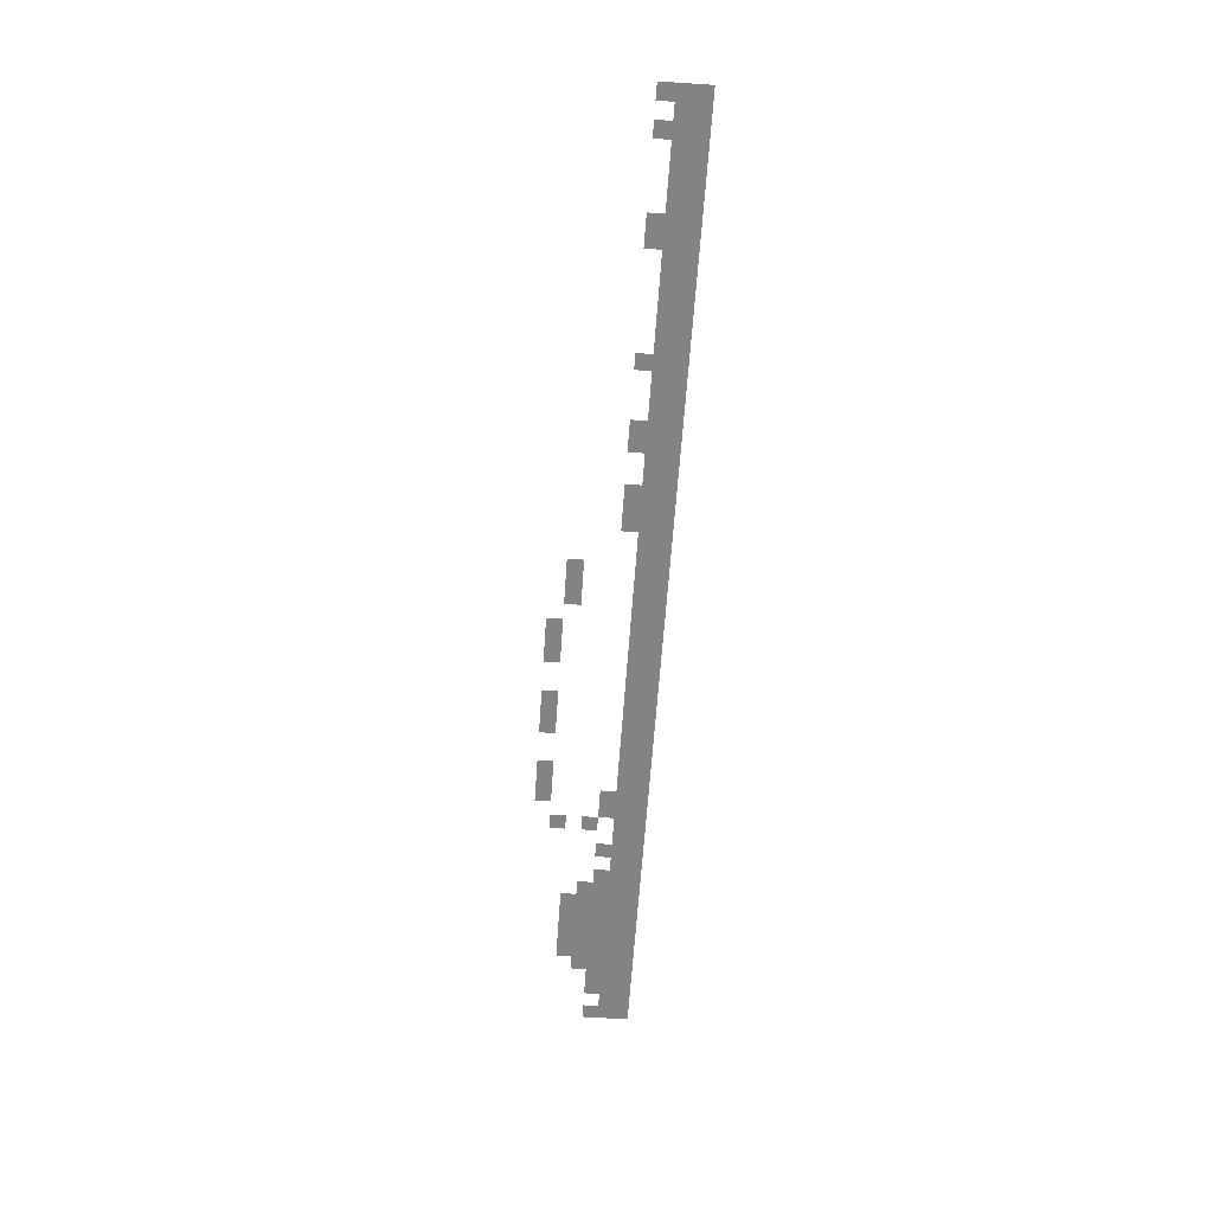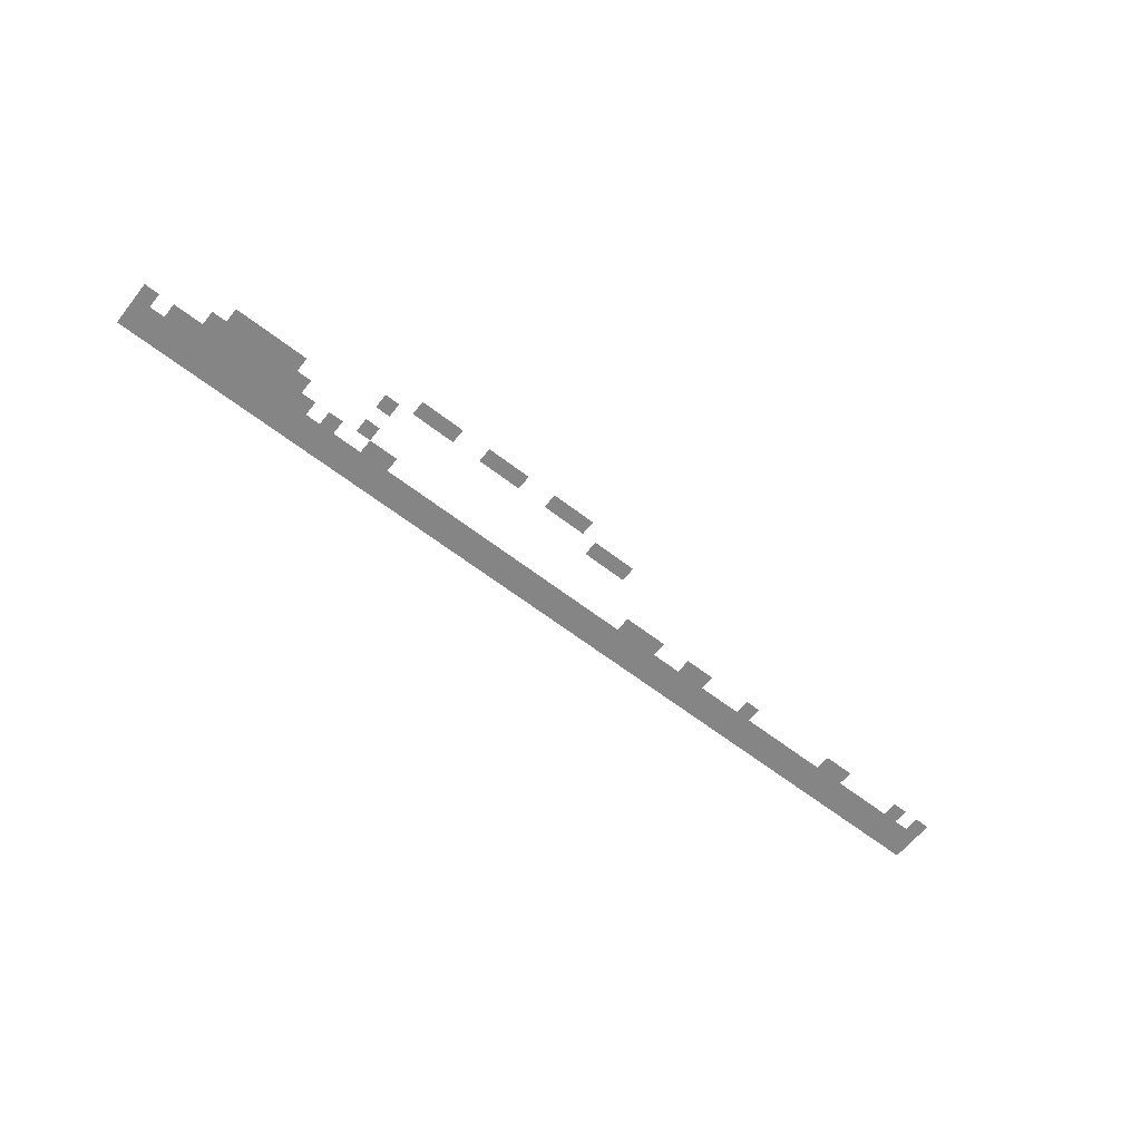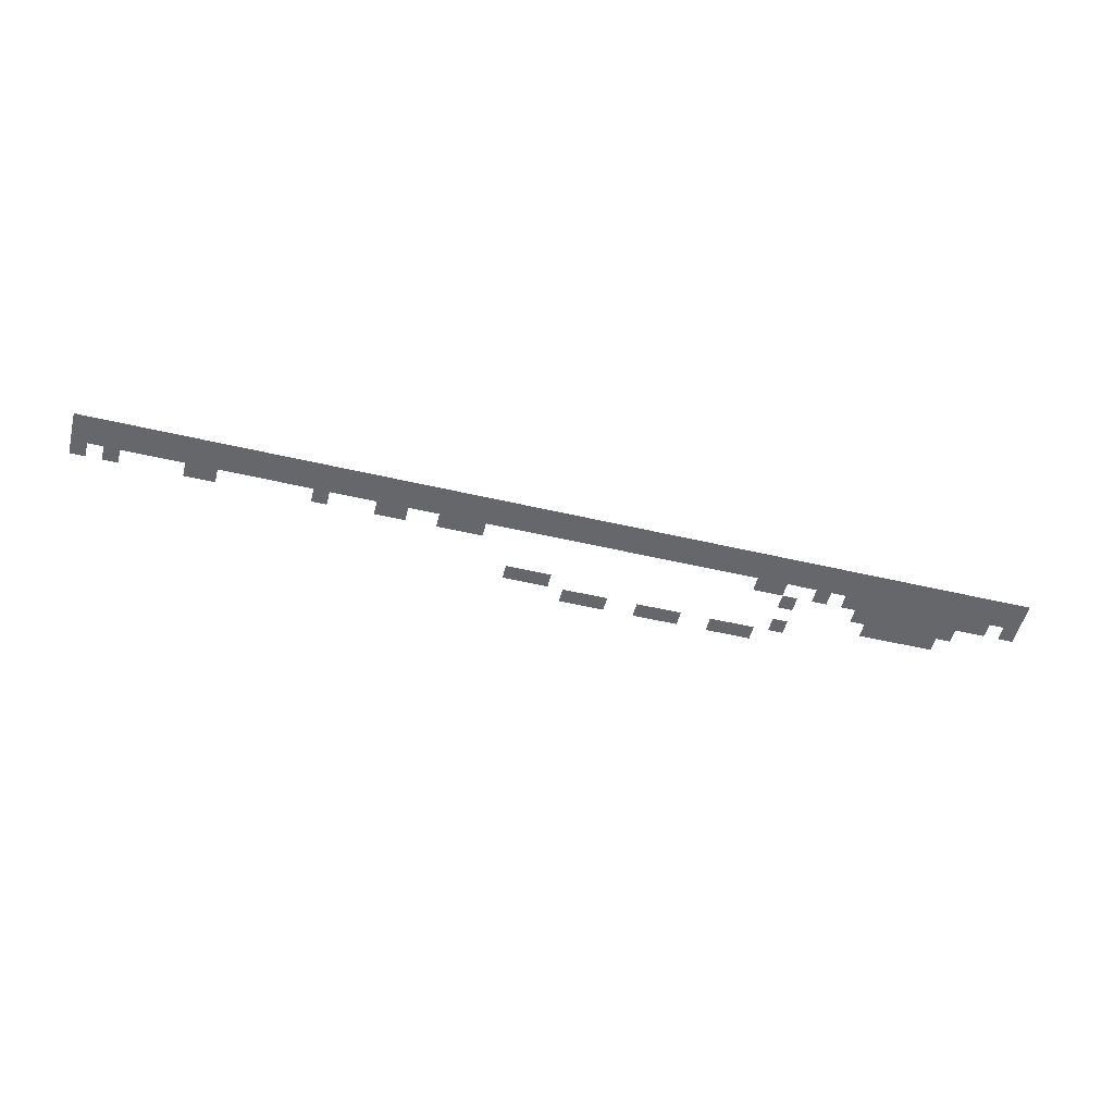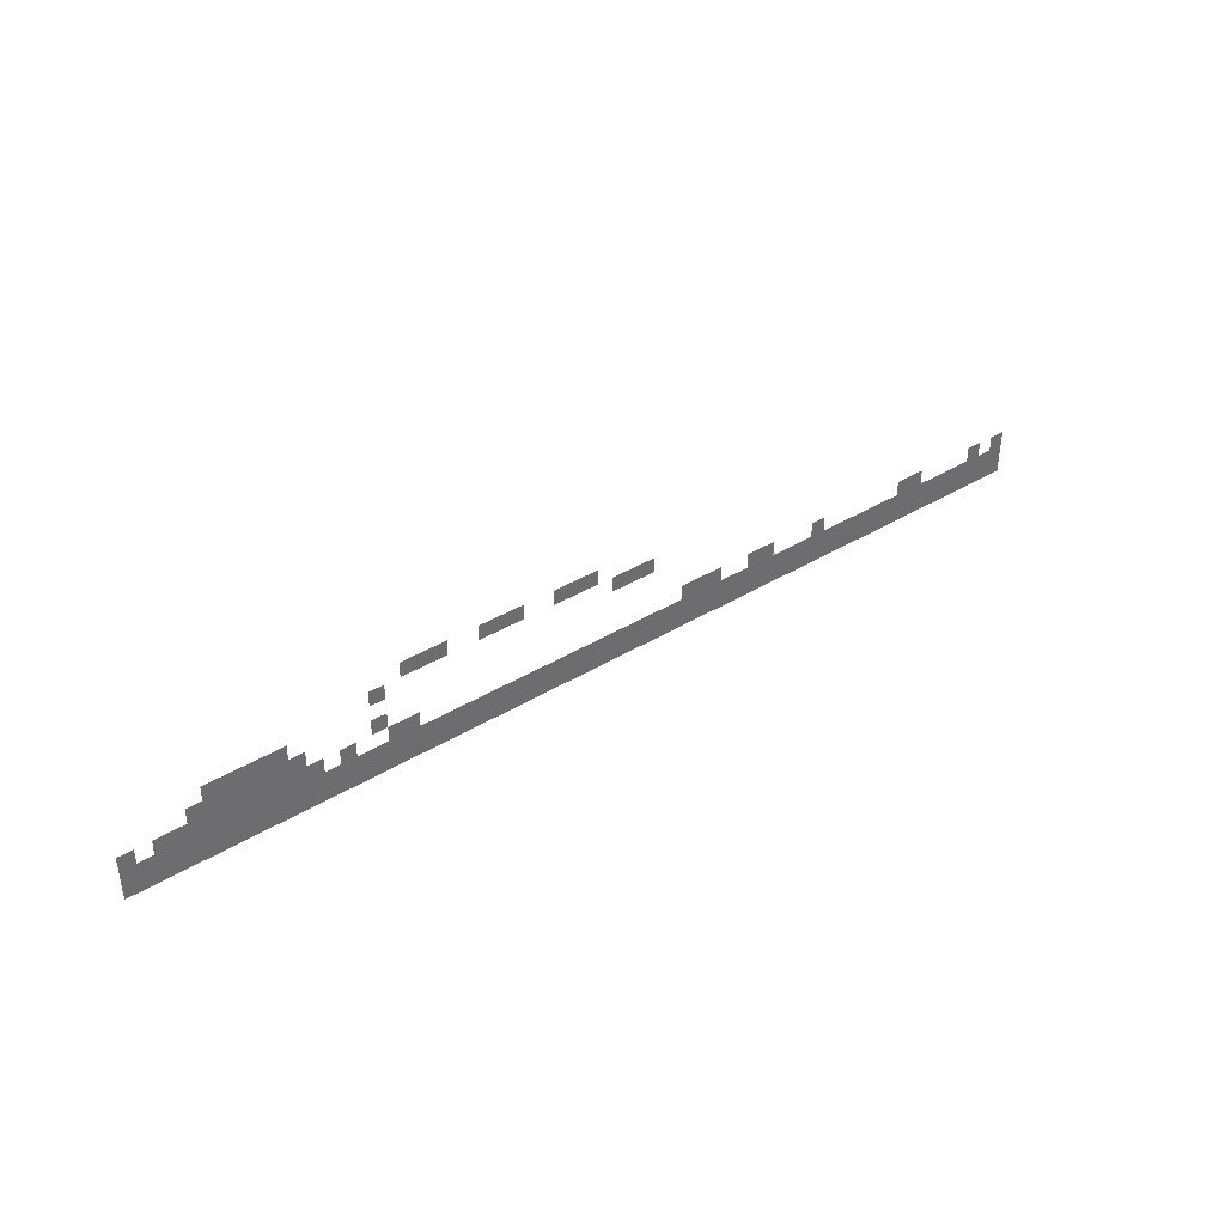
<metadata>
{"format":"obj","ext":"obj","renderer":"f3d","projection":"perspective","resolution":1024,"background":"white","views":[{"elev":-61.1,"azim":-93.9,"up":"+Z"},{"elev":-61.7,"azim":141.7,"up":"+Z"},{"elev":-52.1,"azim":-14.2,"up":"+Z"},{"elev":39.1,"azim":142.8,"up":"+Y"}]}
</metadata>
<code>
v -17 -7 0
v -18 -7 0
v -18 -6 0
v -17 -6 0
v -18 -7 0
v -19 -7 0
v -19 -6 0
v -18 -6 0
v -19 -7 0
v -20 -7 0
v -20 -6 0
v -19 -6 0
v -22 -7 0
v -23 -7 0
v -23 -6 0
v -22 -6 0
v -23 -7 0
v -24 -7 0
v -24 -6 0
v -23 -6 0
v -24 -7 0
v -25 -7 0
v -25 -6 0
v -24 -6 0
v -27 -7 0
v -28 -7 0
v -28 -6 0
v -27 -6 0
v -28 -7 0
v -29 -7 0
v -29 -6 0
v -28 -6 0
v -29 -7 0
v -30 -7 0
v -30 -6 0
v -29 -6 0
v -15 -8 0
v -16 -8 0
v -16 -7 0
v -15 -7 0
v -31 -8 0
v -32 -8 0
v -32 -7 0
v -31 -7 0
v -32 -8 0
v -33 -8 0
v -33 -7 0
v -32 -7 0
v -33 -8 0
v -34 -8 0
v -34 -7 0
v -33 -7 0
v -5 -9 0
v -6 -9 0
v -6 -8 0
v -5 -8 0
v -6 -9 0
v -7 -9 0
v -7 -8 0
v -6 -8 0
v -7 -9 0
v -8 -9 0
v -8 -8 0
v -7 -8 0
v -8 -9 0
v -9 -9 0
v -9 -8 0
v -8 -8 0
v -9 -9 0
v -10 -9 0
v -10 -8 0
v -9 -8 0
v -4 -10 0
v -5 -10 0
v -5 -9 0
v -4 -9 0
v -5 -10 0
v -6 -10 0
v -6 -9 0
v -5 -9 0
v -6 -10 0
v -7 -10 0
v -7 -9 0
v -6 -9 0
v -7 -10 0
v -8 -10 0
v -8 -9 0
v -7 -9 0
v -8 -10 0
v -9 -10 0
v -9 -9 0
v -8 -9 0
v -9 -10 0
v -10 -10 0
v -10 -9 0
v -9 -9 0
v -10 -10 0
v -11 -10 0
v -11 -9 0
v -10 -9 0
v -15 -10 0
v -16 -10 0
v -16 -9 0
v -15 -9 0
v 0 -11 0
v -1 -11 0
v -1 -10 0
v 0 -10 0
v -2 -11 0
v -3 -11 0
v -3 -10 0
v -2 -10 0
v -3 -11 0
v -4 -11 0
v -4 -10 0
v -3 -10 0
v -4 -11 0
v -5 -11 0
v -5 -10 0
v -4 -10 0
v -5 -11 0
v -6 -11 0
v -6 -10 0
v -5 -10 0
v -6 -11 0
v -7 -11 0
v -7 -10 0
v -6 -10 0
v -7 -11 0
v -8 -11 0
v -8 -10 0
v -7 -10 0
v -8 -11 0
v -9 -11 0
v -9 -10 0
v -8 -10 0
v -9 -11 0
v -10 -11 0
v -10 -10 0
v -9 -10 0
v -10 -11 0
v -11 -11 0
v -11 -10 0
v -10 -10 0
v -11 -11 0
v -12 -11 0
v -12 -10 0
v -11 -10 0
v -13 -11 0
v -14 -11 0
v -14 -10 0
v -13 -10 0
v -16 -11 0
v -17 -11 0
v -17 -10 0
v -16 -10 0
v -17 -11 0
v -18 -11 0
v -18 -10 0
v -17 -10 0
v -36 -11 0
v -37 -11 0
v -37 -10 0
v -36 -10 0
v -37 -11 0
v -38 -11 0
v -38 -10 0
v -37 -10 0
v -38 -11 0
v -39 -11 0
v -39 -10 0
v -38 -10 0
v -41 -11 0
v -42 -11 0
v -42 -10 0
v -41 -10 0
v -42 -11 0
v -43 -11 0
v -43 -10 0
v -42 -10 0
v -46 -11 0
v -47 -11 0
v -47 -10 0
v -46 -10 0
v -53 -11 0
v -54 -11 0
v -54 -10 0
v -53 -10 0
v -54 -11 0
v -55 -11 0
v -55 -10 0
v -54 -10 0
v -59 -11 0
v -60 -11 0
v -60 -10 0
v -59 -10 0
v -61 -11 0
v -62 -11 0
v -62 -10 0
v -61 -10 0
v 0 -12 0
v -1 -12 0
v -1 -11 0
v 0 -11 0
v -1 -12 0
v -2 -12 0
v -2 -11 0
v -1 -11 0
v -2 -12 0
v -3 -12 0
v -3 -11 0
v -2 -11 0
v -3 -12 0
v -4 -12 0
v -4 -11 0
v -3 -11 0
v -4 -12 0
v -5 -12 0
v -5 -11 0
v -4 -11 0
v -5 -12 0
v -6 -12 0
v -6 -11 0
v -5 -11 0
v -6 -12 0
v -7 -12 0
v -7 -11 0
v -6 -11 0
v -7 -12 0
v -8 -12 0
v -8 -11 0
v -7 -11 0
v -8 -12 0
v -9 -12 0
v -9 -11 0
v -8 -11 0
v -9 -12 0
v -10 -12 0
v -10 -11 0
v -9 -11 0
v -10 -12 0
v -11 -12 0
v -11 -11 0
v -10 -11 0
v -11 -12 0
v -12 -12 0
v -12 -11 0
v -11 -11 0
v -12 -12 0
v -13 -12 0
v -13 -11 0
v -12 -11 0
v -13 -12 0
v -14 -12 0
v -14 -11 0
v -13 -11 0
v -14 -12 0
v -15 -12 0
v -15 -11 0
v -14 -11 0
v -15 -12 0
v -16 -12 0
v -16 -11 0
v -15 -11 0
v -16 -12 0
v -17 -12 0
v -17 -11 0
v -16 -11 0
v -17 -12 0
v -18 -12 0
v -18 -11 0
v -17 -11 0
v -18 -12 0
v -19 -12 0
v -19 -11 0
v -18 -11 0
v -19 -12 0
v -20 -12 0
v -20 -11 0
v -19 -11 0
v -20 -12 0
v -21 -12 0
v -21 -11 0
v -20 -11 0
v -21 -12 0
v -22 -12 0
v -22 -11 0
v -21 -11 0
v -22 -12 0
v -23 -12 0
v -23 -11 0
v -22 -11 0
v -23 -12 0
v -24 -12 0
v -24 -11 0
v -23 -11 0
v -24 -12 0
v -25 -12 0
v -25 -11 0
v -24 -11 0
v -25 -12 0
v -26 -12 0
v -26 -11 0
v -25 -11 0
v -26 -12 0
v -27 -12 0
v -27 -11 0
v -26 -11 0
v -27 -12 0
v -28 -12 0
v -28 -11 0
v -27 -11 0
v -28 -12 0
v -29 -12 0
v -29 -11 0
v -28 -11 0
v -29 -12 0
v -30 -12 0
v -30 -11 0
v -29 -11 0
v -30 -12 0
v -31 -12 0
v -31 -11 0
v -30 -11 0
v -31 -12 0
v -32 -12 0
v -32 -11 0
v -31 -11 0
v -32 -12 0
v -33 -12 0
v -33 -11 0
v -32 -11 0
v -33 -12 0
v -34 -12 0
v -34 -11 0
v -33 -11 0
v -34 -12 0
v -35 -12 0
v -35 -11 0
v -34 -11 0
v -35 -12 0
v -36 -12 0
v -36 -11 0
v -35 -11 0
v -36 -12 0
v -37 -12 0
v -37 -11 0
v -36 -11 0
v -37 -12 0
v -38 -12 0
v -38 -11 0
v -37 -11 0
v -38 -12 0
v -39 -12 0
v -39 -11 0
v -38 -11 0
v -39 -12 0
v -40 -12 0
v -40 -11 0
v -39 -11 0
v -40 -12 0
v -41 -12 0
v -41 -11 0
v -40 -11 0
v -41 -12 0
v -42 -12 0
v -42 -11 0
v -41 -11 0
v -42 -12 0
v -43 -12 0
v -43 -11 0
v -42 -11 0
v -43 -12 0
v -44 -12 0
v -44 -11 0
v -43 -11 0
v -44 -12 0
v -45 -12 0
v -45 -11 0
v -44 -11 0
v -45 -12 0
v -46 -12 0
v -46 -11 0
v -45 -11 0
v -46 -12 0
v -47 -12 0
v -47 -11 0
v -46 -11 0
v -47 -12 0
v -48 -12 0
v -48 -11 0
v -47 -11 0
v -48 -12 0
v -49 -12 0
v -49 -11 0
v -48 -11 0
v -49 -12 0
v -50 -12 0
v -50 -11 0
v -49 -11 0
v -50 -12 0
v -51 -12 0
v -51 -11 0
v -50 -11 0
v -51 -12 0
v -52 -12 0
v -52 -11 0
v -51 -11 0
v -52 -12 0
v -53 -12 0
v -53 -11 0
v -52 -11 0
v -53 -12 0
v -54 -12 0
v -54 -11 0
v -53 -11 0
v -54 -12 0
v -55 -12 0
v -55 -11 0
v -54 -11 0
v -55 -12 0
v -56 -12 0
v -56 -11 0
v -55 -11 0
v -56 -12 0
v -57 -12 0
v -57 -11 0
v -56 -11 0
v -57 -12 0
v -58 -12 0
v -58 -11 0
v -57 -11 0
v -58 -12 0
v -59 -12 0
v -59 -11 0
v -58 -11 0
v -59 -12 0
v -60 -12 0
v -60 -11 0
v -59 -11 0
v -60 -12 0
v -61 -12 0
v -61 -11 0
v -60 -11 0
v -61 -12 0
v -62 -12 0
v -62 -11 0
v -61 -11 0
v 0 -13 0
v -1 -13 0
v -1 -12 0
v 0 -12 0
v -1 -13 0
v -2 -13 0
v -2 -12 0
v -1 -12 0
v -2 -13 0
v -3 -13 0
v -3 -12 0
v -2 -12 0
v -3 -13 0
v -4 -13 0
v -4 -12 0
v -3 -12 0
v -4 -13 0
v -5 -13 0
v -5 -12 0
v -4 -12 0
v -5 -13 0
v -6 -13 0
v -6 -12 0
v -5 -12 0
v -6 -13 0
v -7 -13 0
v -7 -12 0
v -6 -12 0
v -7 -13 0
v -8 -13 0
v -8 -12 0
v -7 -12 0
v -8 -13 0
v -9 -13 0
v -9 -12 0
v -8 -12 0
v -9 -13 0
v -10 -13 0
v -10 -12 0
v -9 -12 0
v -10 -13 0
v -11 -13 0
v -11 -12 0
v -10 -12 0
v -11 -13 0
v -12 -13 0
v -12 -12 0
v -11 -12 0
v -12 -13 0
v -13 -13 0
v -13 -12 0
v -12 -12 0
v -13 -13 0
v -14 -13 0
v -14 -12 0
v -13 -12 0
v -14 -13 0
v -15 -13 0
v -15 -12 0
v -14 -12 0
v -15 -13 0
v -16 -13 0
v -16 -12 0
v -15 -12 0
v -16 -13 0
v -17 -13 0
v -17 -12 0
v -16 -12 0
v -17 -13 0
v -18 -13 0
v -18 -12 0
v -17 -12 0
v -18 -13 0
v -19 -13 0
v -19 -12 0
v -18 -12 0
v -19 -13 0
v -20 -13 0
v -20 -12 0
v -19 -12 0
v -20 -13 0
v -21 -13 0
v -21 -12 0
v -20 -12 0
v -21 -13 0
v -22 -13 0
v -22 -12 0
v -21 -12 0
v -22 -13 0
v -23 -13 0
v -23 -12 0
v -22 -12 0
v -23 -13 0
v -24 -13 0
v -24 -12 0
v -23 -12 0
v -24 -13 0
v -25 -13 0
v -25 -12 0
v -24 -12 0
v -25 -13 0
v -26 -13 0
v -26 -12 0
v -25 -12 0
v -26 -13 0
v -27 -13 0
v -27 -12 0
v -26 -12 0
v -27 -13 0
v -28 -13 0
v -28 -12 0
v -27 -12 0
v -28 -13 0
v -29 -13 0
v -29 -12 0
v -28 -12 0
v -29 -13 0
v -30 -13 0
v -30 -12 0
v -29 -12 0
v -30 -13 0
v -31 -13 0
v -31 -12 0
v -30 -12 0
v -31 -13 0
v -32 -13 0
v -32 -12 0
v -31 -12 0
v -32 -13 0
v -33 -13 0
v -33 -12 0
v -32 -12 0
v -33 -13 0
v -34 -13 0
v -34 -12 0
v -33 -12 0
v -34 -13 0
v -35 -13 0
v -35 -12 0
v -34 -12 0
v -35 -13 0
v -36 -13 0
v -36 -12 0
v -35 -12 0
v -36 -13 0
v -37 -13 0
v -37 -12 0
v -36 -12 0
v -37 -13 0
v -38 -13 0
v -38 -12 0
v -37 -12 0
v -38 -13 0
v -39 -13 0
v -39 -12 0
v -38 -12 0
v -39 -13 0
v -40 -13 0
v -40 -12 0
v -39 -12 0
v -40 -13 0
v -41 -13 0
v -41 -12 0
v -40 -12 0
v -41 -13 0
v -42 -13 0
v -42 -12 0
v -41 -12 0
v -42 -13 0
v -43 -13 0
v -43 -12 0
v -42 -12 0
v -43 -13 0
v -44 -13 0
v -44 -12 0
v -43 -12 0
v -44 -13 0
v -45 -13 0
v -45 -12 0
v -44 -12 0
v -45 -13 0
v -46 -13 0
v -46 -12 0
v -45 -12 0
v -46 -13 0
v -47 -13 0
v -47 -12 0
v -46 -12 0
v -47 -13 0
v -48 -13 0
v -48 -12 0
v -47 -12 0
v -48 -13 0
v -49 -13 0
v -49 -12 0
v -48 -12 0
v -49 -13 0
v -50 -13 0
v -50 -12 0
v -49 -12 0
v -50 -13 0
v -51 -13 0
v -51 -12 0
v -50 -12 0
v -51 -13 0
v -52 -13 0
v -52 -12 0
v -51 -12 0
v -52 -13 0
v -53 -13 0
v -53 -12 0
v -52 -12 0
v -53 -13 0
v -54 -13 0
v -54 -12 0
v -53 -12 0
v -54 -13 0
v -55 -13 0
v -55 -12 0
v -54 -12 0
v -55 -13 0
v -56 -13 0
v -56 -12 0
v -55 -12 0
v -56 -13 0
v -57 -13 0
v -57 -12 0
v -56 -12 0
v -57 -13 0
v -58 -13 0
v -58 -12 0
v -57 -12 0
v -58 -13 0
v -59 -13 0
v -59 -12 0
v -58 -12 0
v -59 -13 0
v -60 -13 0
v -60 -12 0
v -59 -12 0
v -60 -13 0
v -61 -13 0
v -61 -12 0
v -60 -12 0
v -61 -13 0
v -62 -13 0
v -62 -12 0
v -61 -12 0
g Terrain2_mesh_0001
f 1 2 3 4
f 5 6 7 8
f 9 10 11 12
f 13 14 15 16
f 17 18 19 20
f 21 22 23 24
f 25 26 27 28
f 29 30 31 32
f 33 34 35 36
f 37 38 39 40
f 41 42 43 44
f 45 46 47 48
f 49 50 51 52
f 53 54 55 56
f 57 58 59 60
f 61 62 63 64
f 65 66 67 68
f 69 70 71 72
f 73 74 75 76
f 77 78 79 80
f 81 82 83 84
f 85 86 87 88
f 89 90 91 92
f 93 94 95 96
f 97 98 99 100
f 101 102 103 104
f 105 106 107 108
f 109 110 111 112
f 113 114 115 116
f 117 118 119 120
f 121 122 123 124
f 125 126 127 128
f 129 130 131 132
f 133 134 135 136
f 137 138 139 140
f 141 142 143 144
f 145 146 147 148
f 149 150 151 152
f 153 154 155 156
f 157 158 159 160
f 161 162 163 164
f 165 166 167 168
f 169 170 171 172
f 173 174 175 176
f 177 178 179 180
f 181 182 183 184
f 185 186 187 188
f 189 190 191 192
f 193 194 195 196
f 197 198 199 200
f 201 202 203 204
f 205 206 207 208
f 209 210 211 212
f 213 214 215 216
f 217 218 219 220
f 221 222 223 224
f 225 226 227 228
f 229 230 231 232
f 233 234 235 236
f 237 238 239 240
f 241 242 243 244
f 245 246 247 248
f 249 250 251 252
f 253 254 255 256
f 257 258 259 260
f 261 262 263 264
f 265 266 267 268
f 269 270 271 272
f 273 274 275 276
f 277 278 279 280
f 281 282 283 284
f 285 286 287 288
f 289 290 291 292
f 293 294 295 296
f 297 298 299 300
f 301 302 303 304
f 305 306 307 308
f 309 310 311 312
f 313 314 315 316
f 317 318 319 320
f 321 322 323 324
f 325 326 327 328
f 329 330 331 332
f 333 334 335 336
f 337 338 339 340
f 341 342 343 344
f 345 346 347 348
f 349 350 351 352
f 353 354 355 356
f 357 358 359 360
f 361 362 363 364
f 365 366 367 368
f 369 370 371 372
f 373 374 375 376
f 377 378 379 380
f 381 382 383 384
f 385 386 387 388
f 389 390 391 392
f 393 394 395 396
f 397 398 399 400
f 401 402 403 404
f 405 406 407 408
f 409 410 411 412
f 413 414 415 416
f 417 418 419 420
f 421 422 423 424
f 425 426 427 428
f 429 430 431 432
f 433 434 435 436
f 437 438 439 440
f 441 442 443 444
f 445 446 447 448
f 449 450 451 452
f 453 454 455 456
f 457 458 459 460
f 461 462 463 464
f 465 466 467 468
f 469 470 471 472
f 473 474 475 476
f 477 478 479 480
f 481 482 483 484
f 485 486 487 488
f 489 490 491 492
f 493 494 495 496
f 497 498 499 500
f 501 502 503 504
f 505 506 507 508
f 509 510 511 512
f 513 514 515 516
f 517 518 519 520
f 521 522 523 524
f 525 526 527 528
f 529 530 531 532
f 533 534 535 536
f 537 538 539 540
f 541 542 543 544
f 545 546 547 548
f 549 550 551 552
f 553 554 555 556
f 557 558 559 560
f 561 562 563 564
f 565 566 567 568
f 569 570 571 572
f 573 574 575 576
f 577 578 579 580
f 581 582 583 584
f 585 586 587 588
f 589 590 591 592
f 593 594 595 596
f 597 598 599 600
f 601 602 603 604
f 605 606 607 608
f 609 610 611 612
f 613 614 615 616
f 617 618 619 620
f 621 622 623 624
f 625 626 627 628
f 629 630 631 632
f 633 634 635 636
f 637 638 639 640
f 641 642 643 644
f 645 646 647 648
f 649 650 651 652
f 653 654 655 656
f 657 658 659 660
f 661 662 663 664
f 665 666 667 668
f 669 670 671 672
f 673 674 675 676
f 677 678 679 680
f 681 682 683 684
f 685 686 687 688
f 689 690 691 692
f 693 694 695 696

</code>
